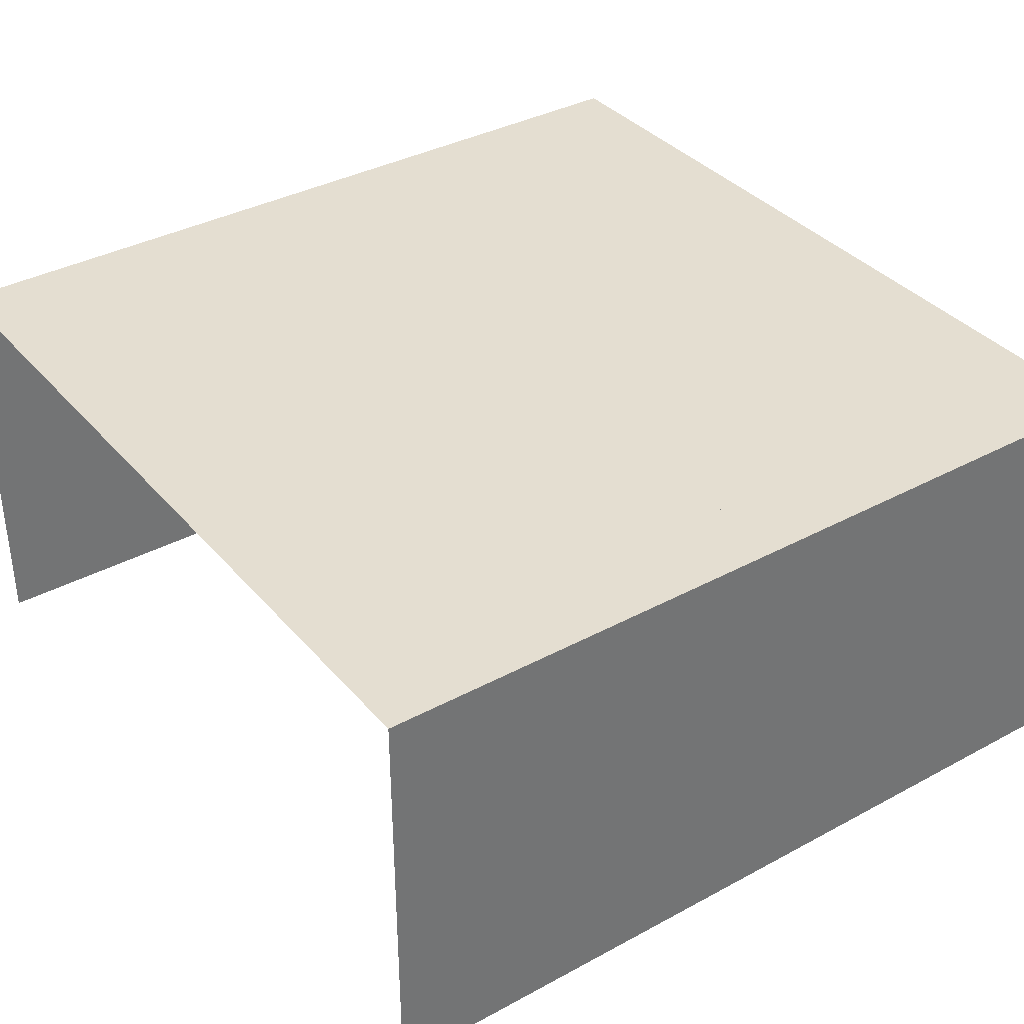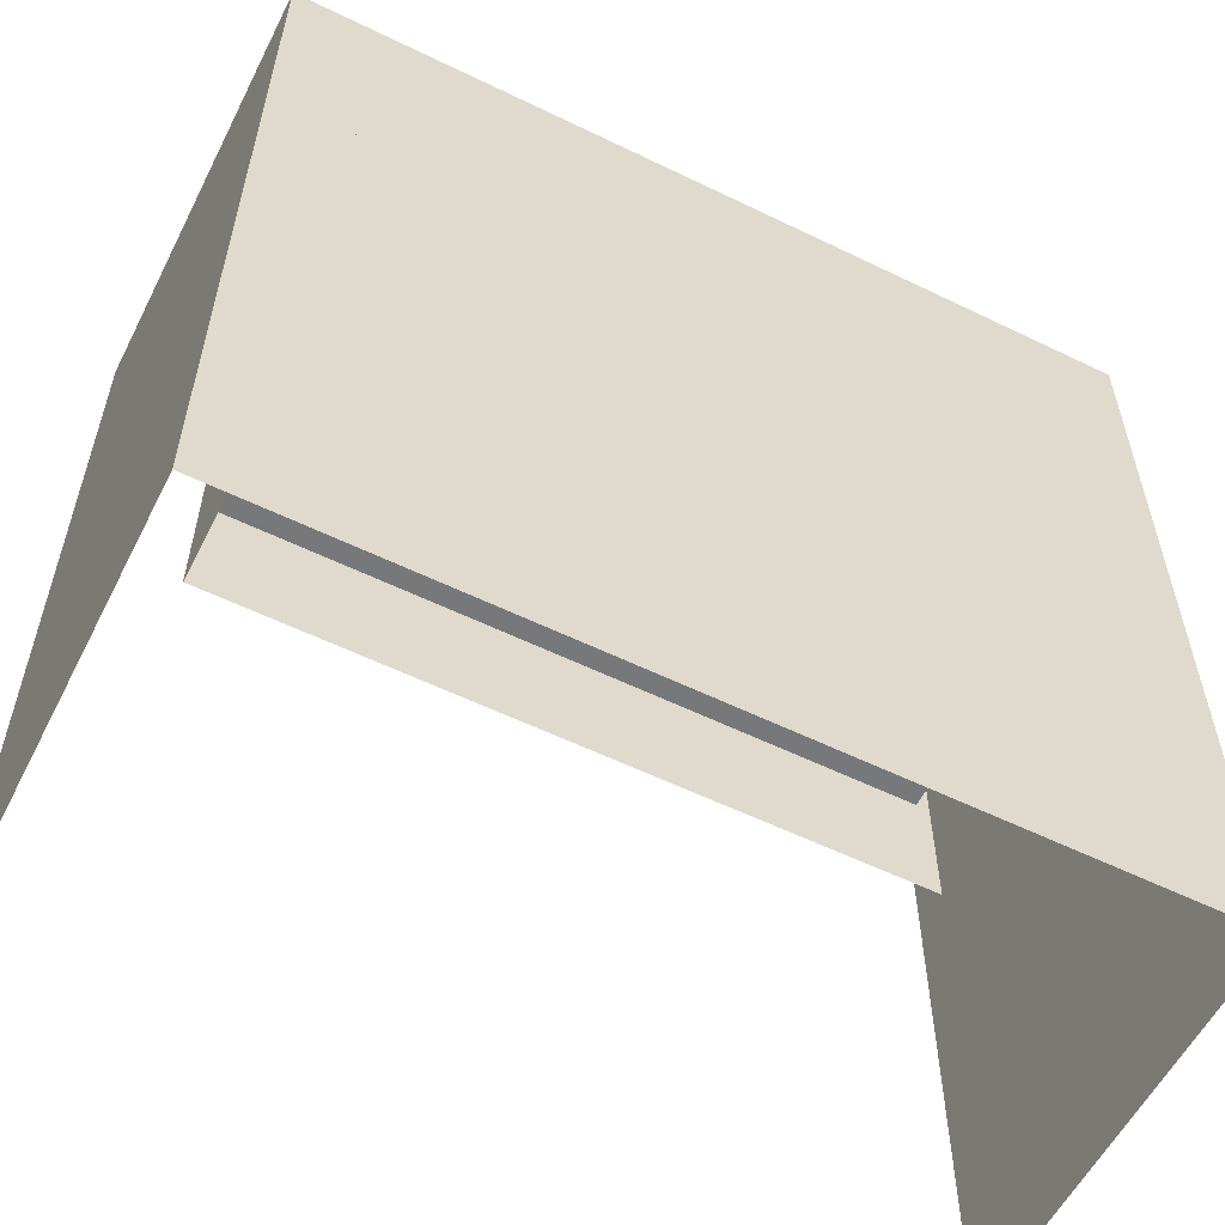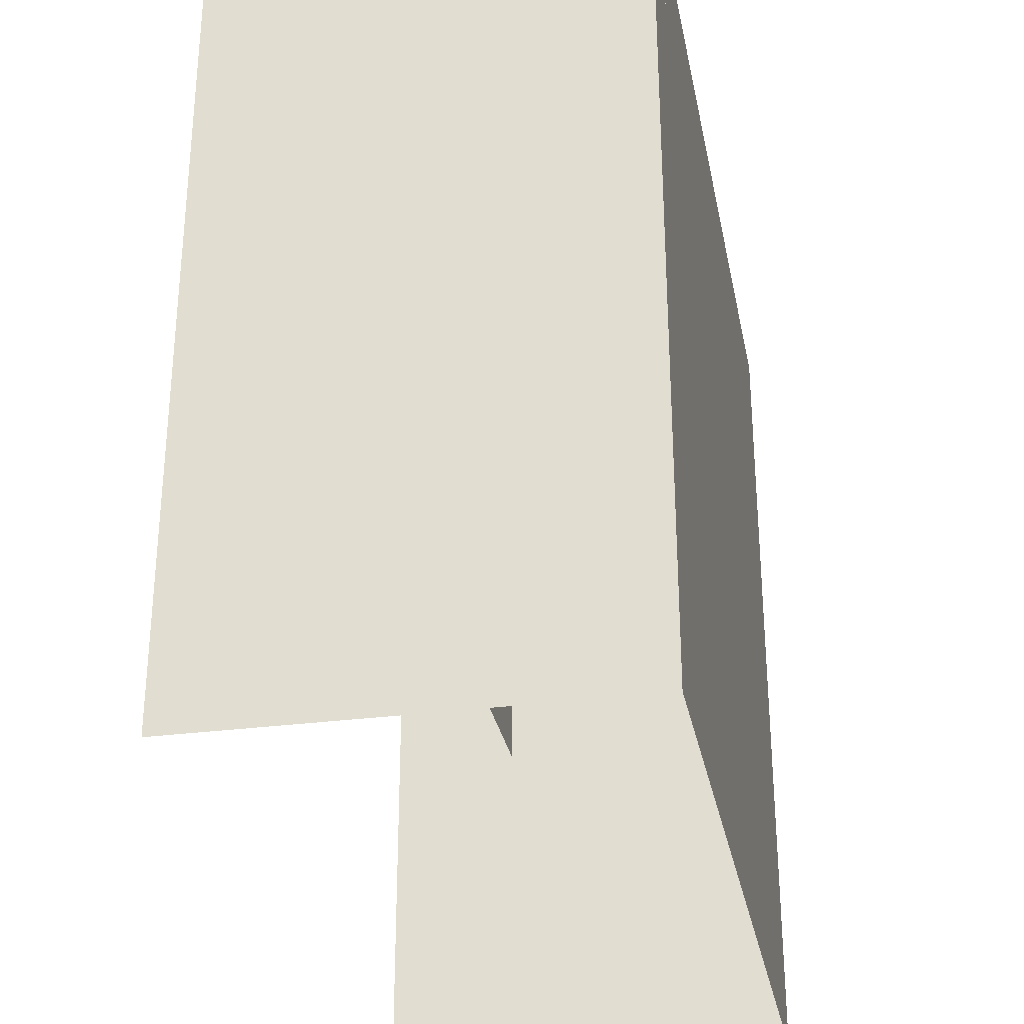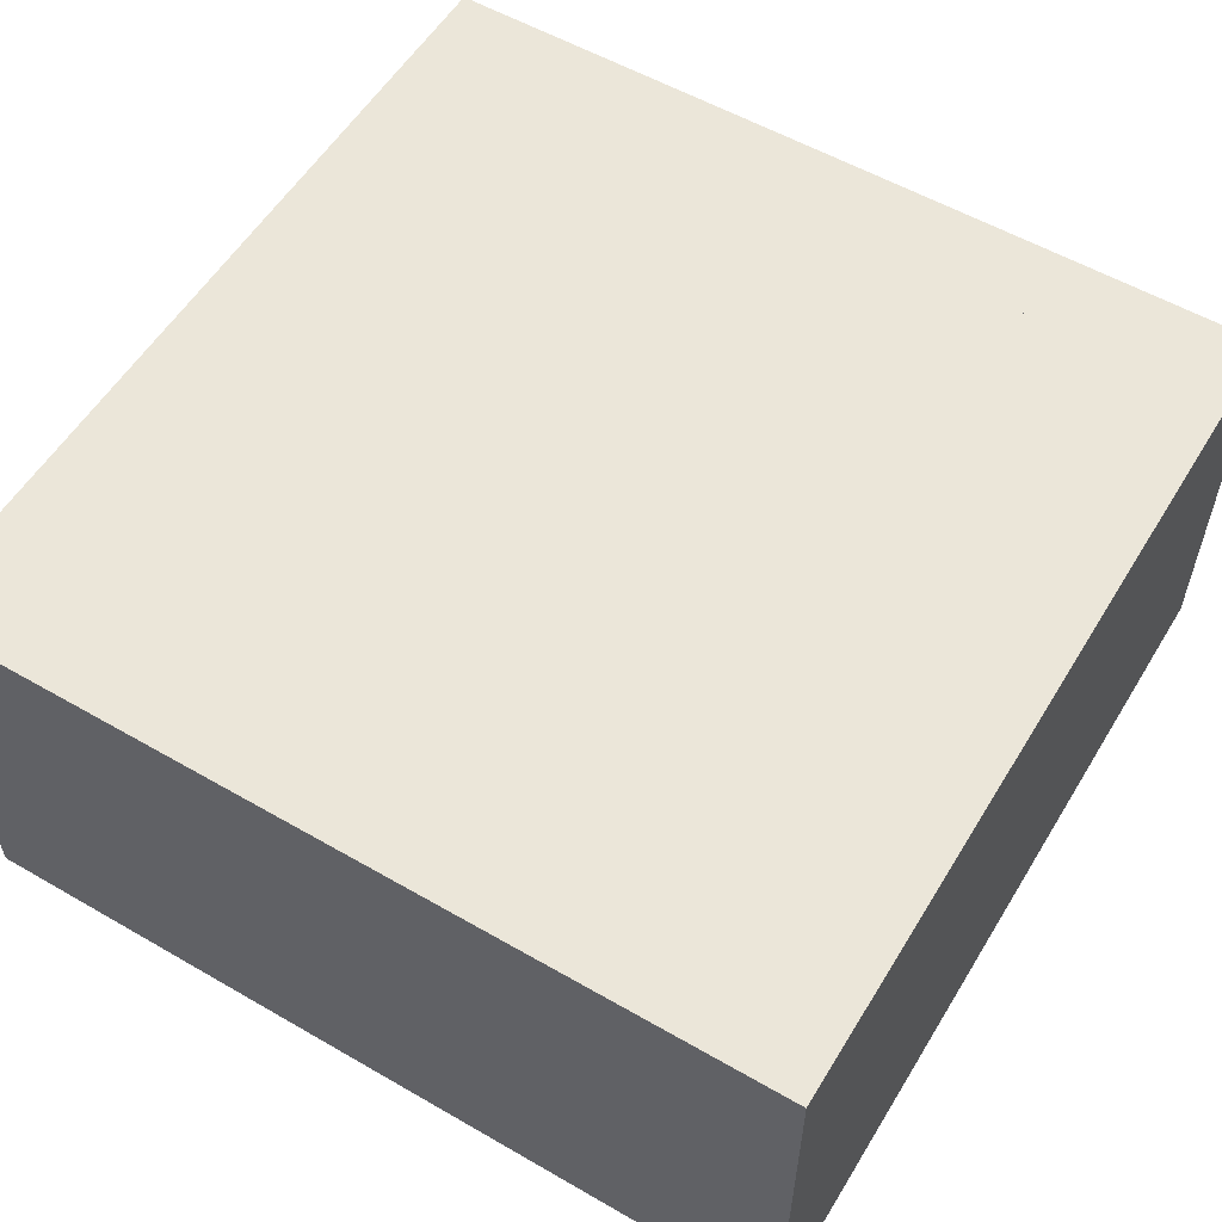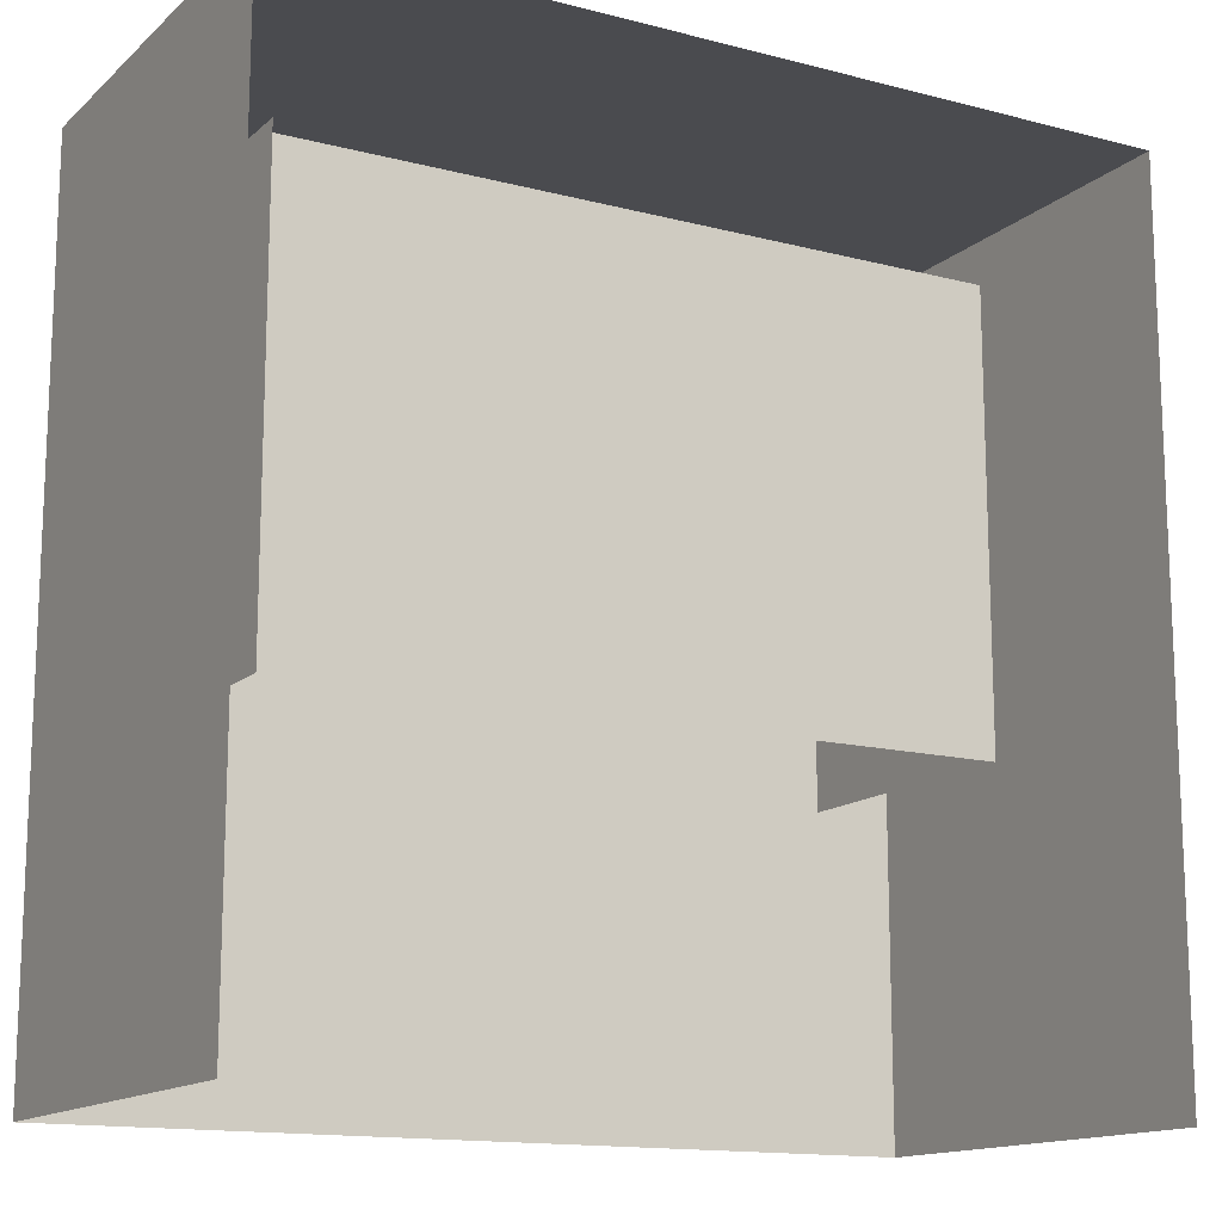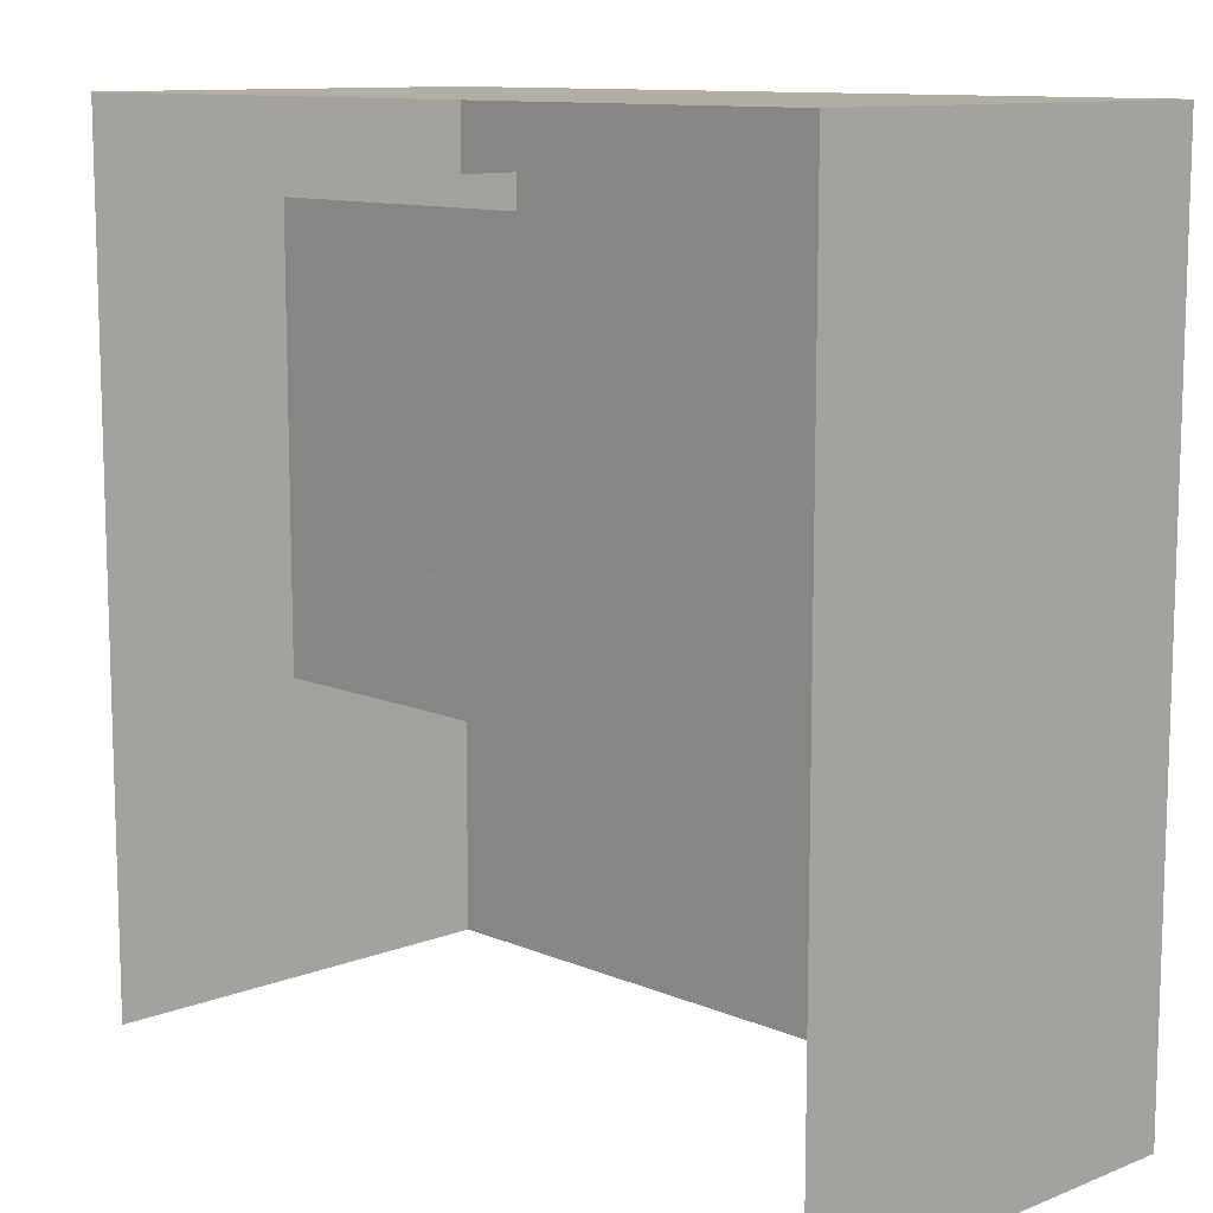
<metadata>
{"format":"obj","ext":"obj","renderer":"f3d","projection":"perspective","resolution":1024,"background":"white","views":[{"elev":36.5,"azim":54.9,"up":"+Z"},{"elev":-57.4,"azim":-26.8,"up":"+Y"},{"elev":-30.4,"azim":-79.1,"up":"+Y"},{"elev":56.3,"azim":121.1,"up":"+Z"},{"elev":-14.3,"azim":150.4,"up":"+Y"},{"elev":11.0,"azim":-133.9,"up":"+Y"}]}
</metadata>
<code>
o Default
v 0 -1.11e-16 1.312
v 3.188 1.804e-16 0
v 0 1.804e-16 0
v 3.188 -1.11e-16 1.312
v -1.11e-16 -0.5625 1.312
v 1.804e-16 1.562 0
v -1.11e-16 1.562 1.312
v 0 -0.5625 0
v 3.25 -0.5625 0
v 3.25 1.562 1.312
v 3.25 1.562 0
v 3.25 -0.5625 1.312
v 3.25 1.5 0
v 0 1.5 0
v 3.625 -2.062 1.312
v 3.625 1.938 -0.6875
v 3.625 1.938 1.312
v 3.625 -2.062 -0.6875
v -0.375 -2.062 -0.6875
v -0.375 1.938 1.312
v -0.375 1.938 -0.6874
v -0.375 -2.062 1.312
g OvenMain
f 1 2 3
f 1 4 2
f 5 6 7
f 5 8 6
f 9 10 11
f 9 12 10
f 8 13 14
f 8 9 13
f 15 16 17
f 15 18 16
f 19 20 21
f 19 22 20
f 20 16 21
f 20 17 16
f 22 17 20
f 22 15 17

</code>
